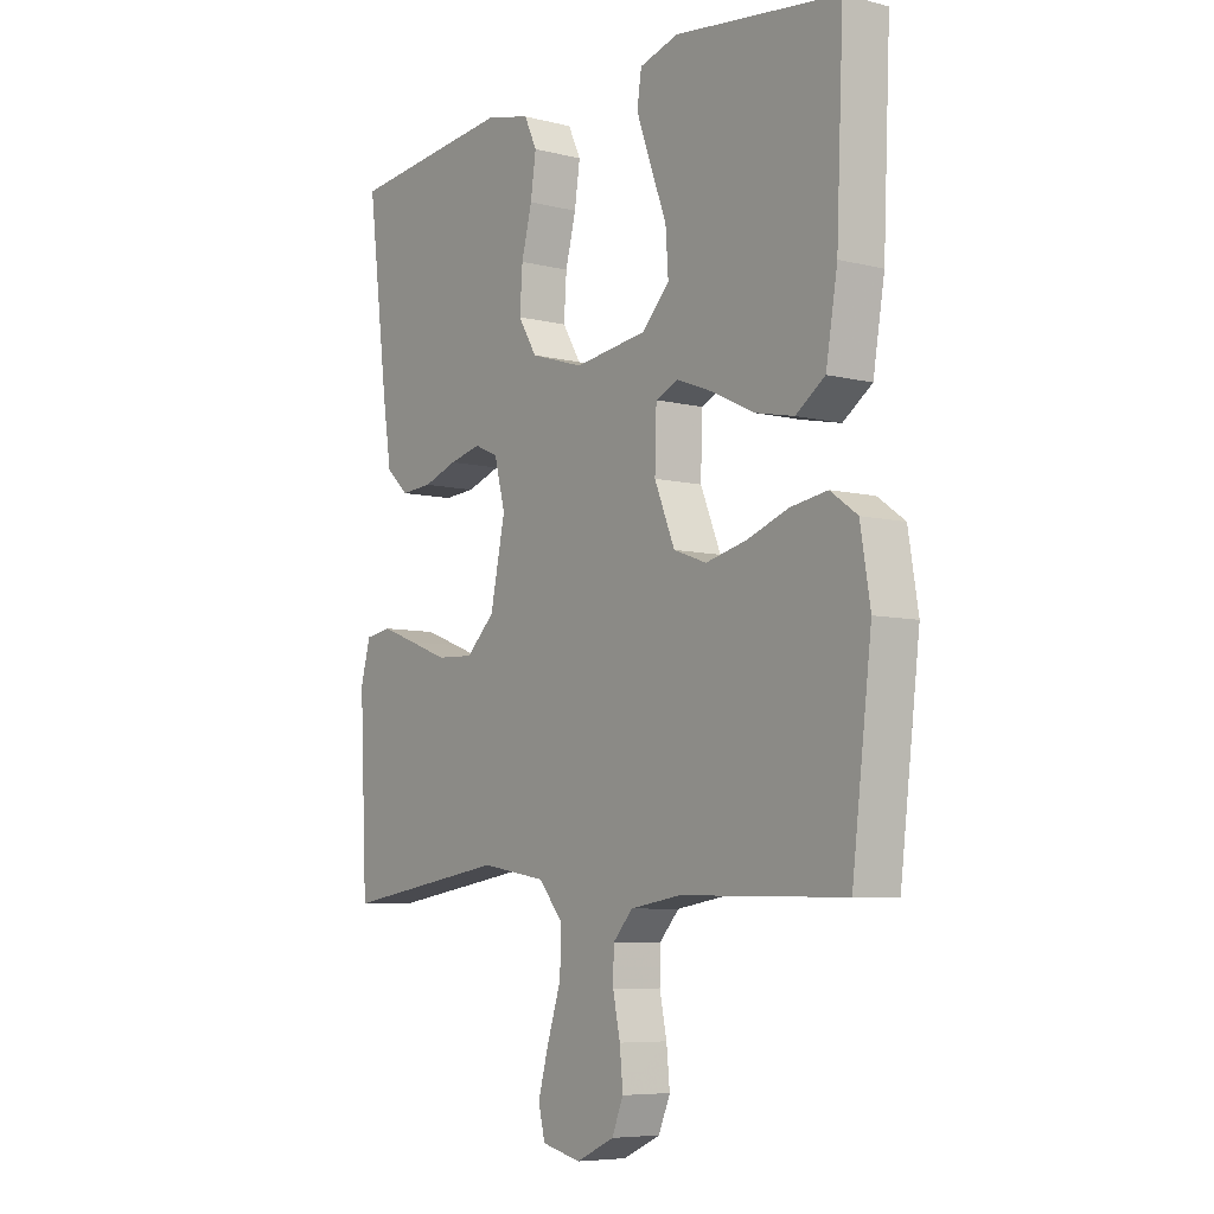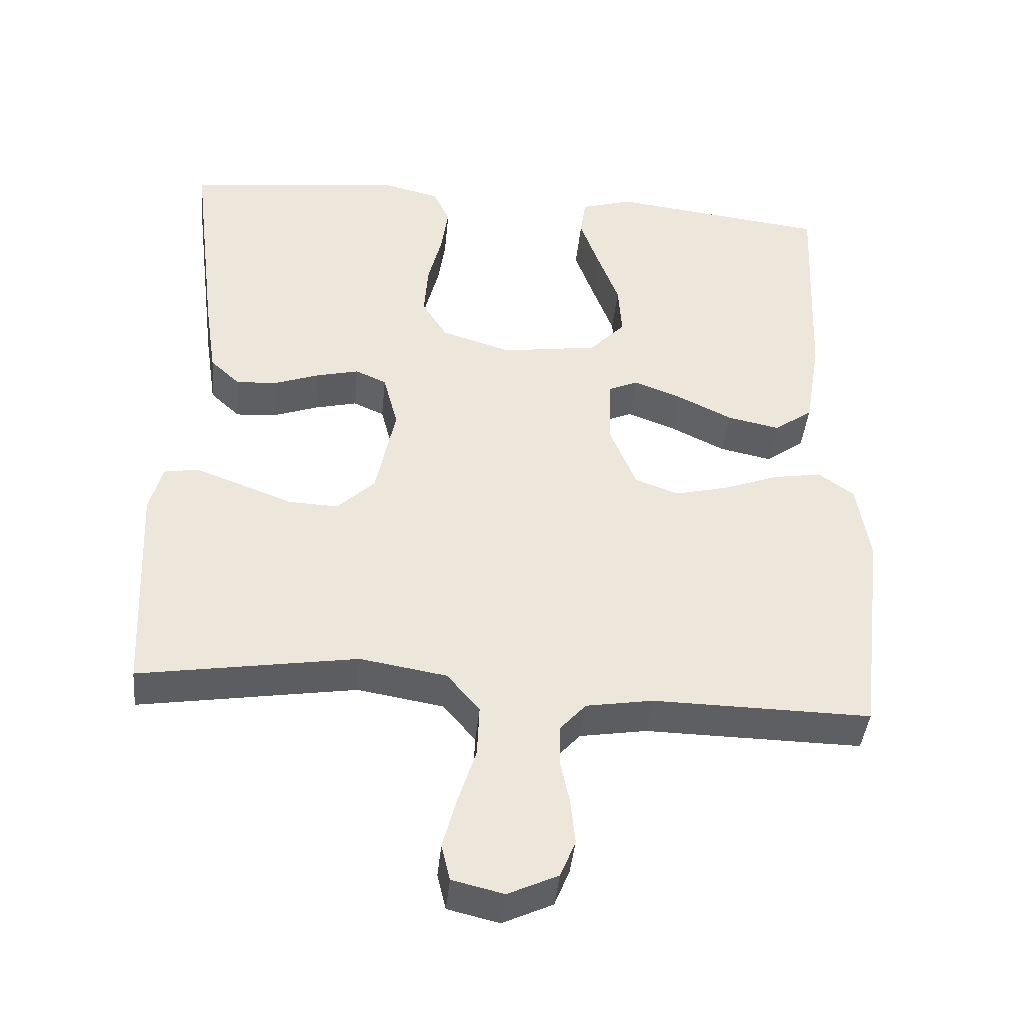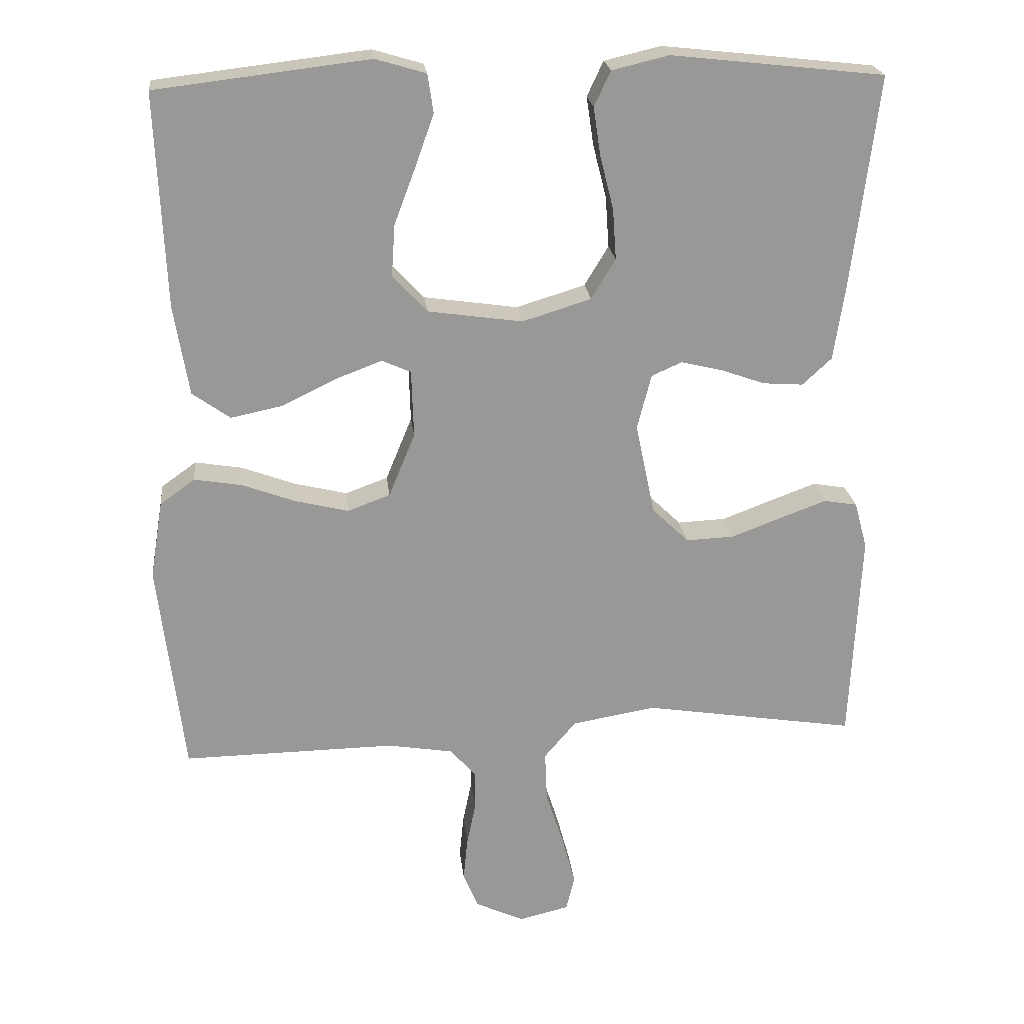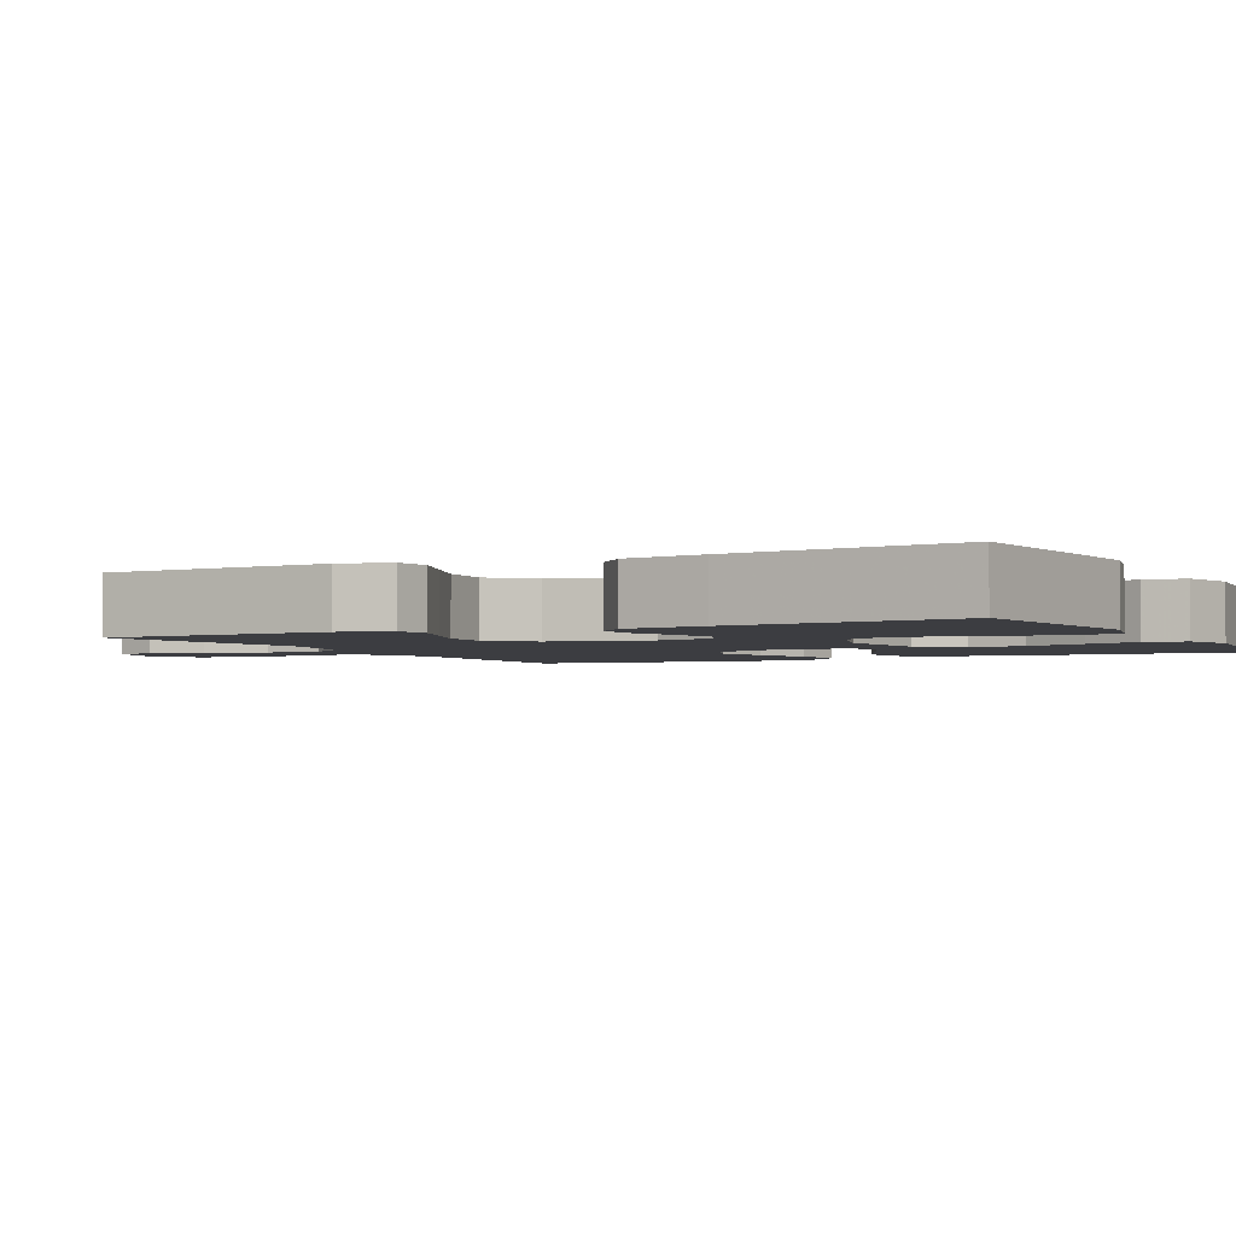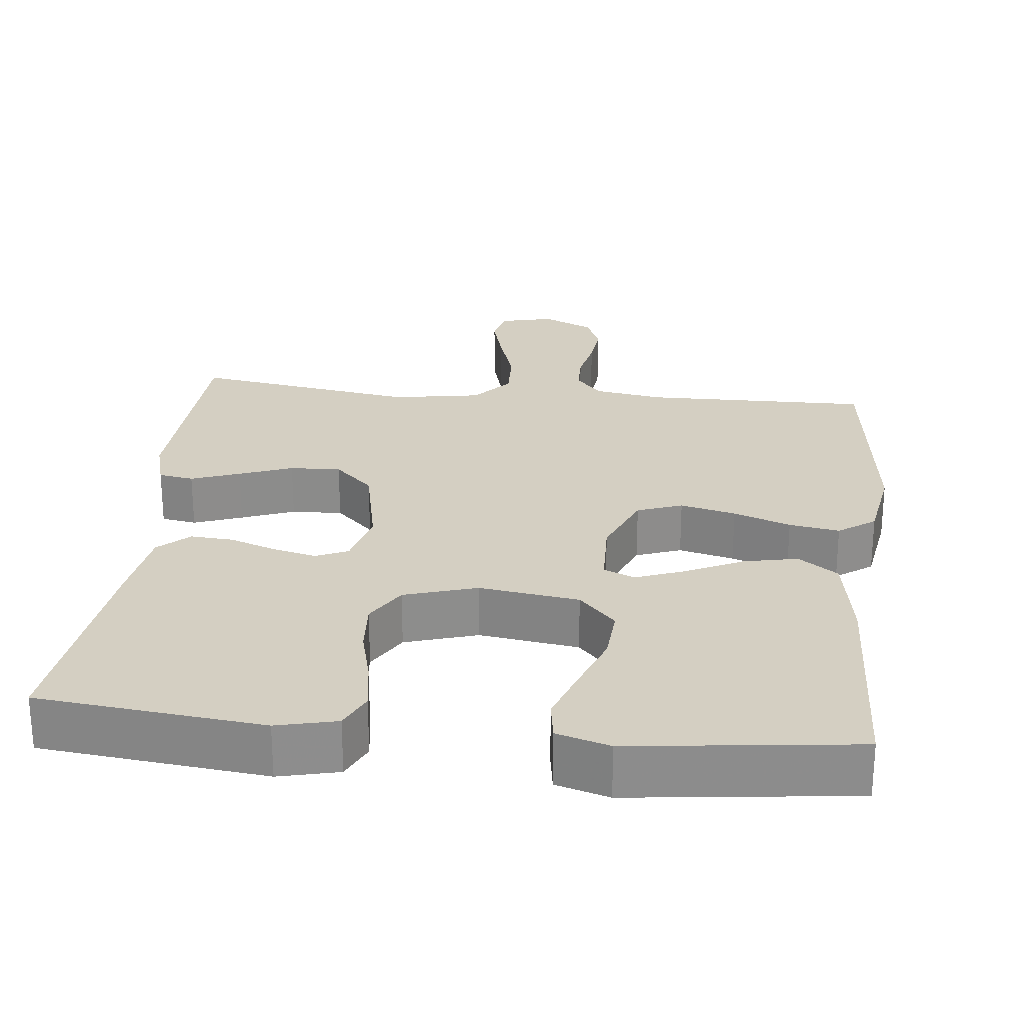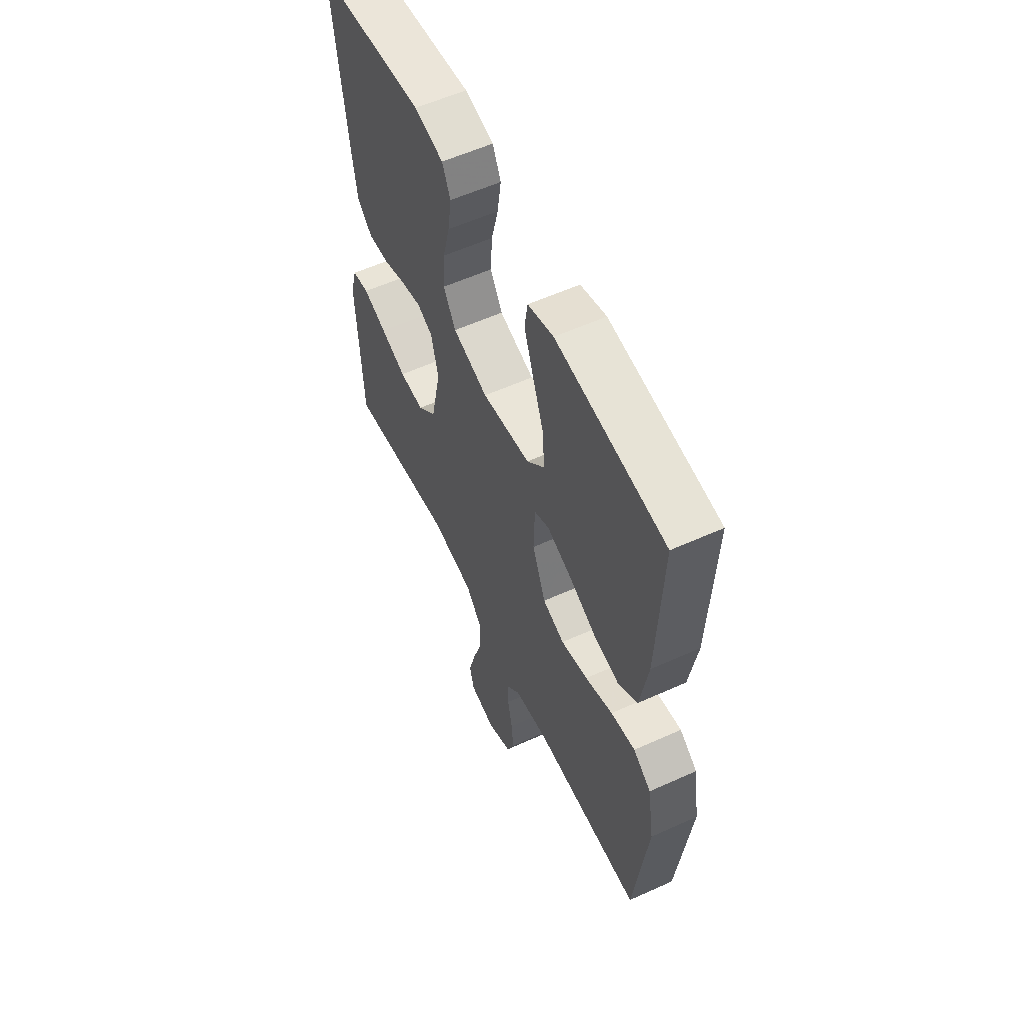
<metadata>
{"format":"obj","ext":"obj","renderer":"f3d","projection":"perspective","resolution":1024,"background":"white","views":[{"elev":-6.8,"azim":53.6,"up":"+Z"},{"elev":-41.5,"azim":-5.5,"up":"+Z"},{"elev":21.9,"azim":173.9,"up":"+Z"},{"elev":-2.7,"azim":-63.2,"up":"+Y"},{"elev":25.8,"azim":6.1,"up":"+Y"},{"elev":57.5,"azim":64.8,"up":"+Z"}]}
</metadata>
<code>
v 0.5 0.07 -0.5
v 0.2 0.07 -0.495
v 0.108 0.07 -0.51
v 0.072 0.07 -0.55
v 0.071 0.07 -0.605
v 0.084 0.07 -0.668
v 0.09 0.07 -0.729
v 0.069 0.07 -0.78
v 0 0.07 -0.812
v -0.071 0.07 -0.795
v -0.083 0.07 -0.745
v -0.064 0.07 -0.675
v -0.039 0.07 -0.597
v -0.036 0.07 -0.526
v -0.081 0.07 -0.473
v -0.2 0.07 -0.453
v -0.5 0.07 -0.5
v -0.514 0.07 -0.2
v -0.496 0.07 -0.134
v -0.449 0.07 -0.126
v -0.384 0.07 -0.15
v -0.313 0.07 -0.177
v -0.245 0.07 -0.18
v -0.193 0.07 -0.13
v -0.166 0.07 0
v -0.186 0.07 0.077
v -0.229 0.07 0.096
v -0.287 0.07 0.082
v -0.349 0.07 0.06
v -0.406 0.07 0.056
v -0.447 0.07 0.094
v -0.463 0.07 0.2
v -0.5 0.07 0.5
v -0.2 0.07 0.533
v -0.12 0.07 0.514
v -0.097 0.07 0.465
v -0.107 0.07 0.397
v -0.126 0.07 0.322
v -0.131 0.07 0.25
v -0.097 0.07 0.194
v 0 0.07 0.164
v 0.133 0.07 0.183
v 0.182 0.07 0.235
v 0.177 0.07 0.308
v 0.147 0.07 0.388
v 0.121 0.07 0.461
v 0.129 0.07 0.515
v 0.2 0.07 0.536
v 0.5 0.07 0.5
v 0.487 0.07 0.2
v 0.466 0.07 0.074
v 0.413 0.07 0.036
v 0.341 0.07 0.051
v 0.265 0.07 0.088
v 0.199 0.07 0.113
v 0.158 0.07 0.095
v 0.155 0.07 0
v 0.192 0.07 -0.09
v 0.252 0.07 -0.112
v 0.326 0.07 -0.094
v 0.402 0.07 -0.066
v 0.469 0.07 -0.055
v 0.518 0.07 -0.09
v 0.536 0.07 -0.2
v 0.5 0 -0.5
v 0.2 0 -0.495
v 0.108 0 -0.51
v 0.072 0 -0.55
v 0.071 0 -0.605
v 0.084 0 -0.668
v 0.09 0 -0.729
v 0.069 0 -0.78
v 0 0 -0.812
v -0.071 0 -0.795
v -0.083 0 -0.745
v -0.064 0 -0.675
v -0.039 0 -0.597
v -0.036 0 -0.526
v -0.081 0 -0.473
v -0.2 0 -0.453
v -0.5 0 -0.5
v -0.514 0 -0.2
v -0.496 0 -0.134
v -0.449 0 -0.126
v -0.384 0 -0.15
v -0.313 0 -0.177
v -0.245 0 -0.18
v -0.193 0 -0.13
v -0.166 0 0
v -0.186 0 0.077
v -0.229 0 0.096
v -0.287 0 0.082
v -0.349 0 0.06
v -0.406 0 0.056
v -0.447 0 0.094
v -0.463 0 0.2
v -0.5 0 0.5
v -0.2 0 0.533
v -0.12 0 0.514
v -0.097 0 0.465
v -0.107 0 0.397
v -0.126 0 0.322
v -0.131 0 0.25
v -0.097 0 0.194
v 0 0 0.164
v 0.133 0 0.183
v 0.182 0 0.235
v 0.177 0 0.308
v 0.147 0 0.388
v 0.121 0 0.461
v 0.129 0 0.515
v 0.2 0 0.536
v 0.5 0 0.5
v 0.487 0 0.2
v 0.466 0 0.074
v 0.413 0 0.036
v 0.341 0 0.051
v 0.265 0 0.088
v 0.199 0 0.113
v 0.158 0 0.095
v 0.155 0 0
v 0.192 0 -0.09
v 0.252 0 -0.112
v 0.326 0 -0.094
v 0.402 0 -0.066
v 0.469 0 -0.055
v 0.518 0 -0.09
v 0.536 0 -0.2
f 63 64 1 2
f 60 61 62 63
f 59 60 63 2
f 58 59 2 3
f 57 58 3 4
f 56 57 4
f 51 52 53 54
f 51 54 55
f 50 51 55
f 49 50 55
f 44 45 46 47
f 44 47 48 49
f 35 36 37 38
f 35 38 39
f 34 35 39
f 33 34 39
f 32 33 39 40
f 28 29 30 31
f 27 28 31 32
f 26 27 32 40
f 19 20 21 22
f 17 18 19 22
f 16 17 22 23
f 15 16 23 24
f 10 11 12 13
f 8 9 10 13
f 8 13 14
f 5 6 7 8
f 5 8 14
f 4 5 14 15
f 49 55 56
f 43 44 49
f 42 43 49 56
f 41 42 56 4
f 25 26 40 41
f 24 25 41
f 4 15 24 41
f 66 65 128 127
f 127 126 125 124
f 66 127 124 123
f 67 66 123 122
f 68 67 122 121
f 68 121 120
f 118 117 116 115
f 119 118 115
f 119 115 114
f 119 114 113
f 111 110 109 108
f 113 112 111 108
f 102 101 100 99
f 103 102 99
f 103 99 98
f 103 98 97
f 104 103 97 96
f 95 94 93 92
f 96 95 92 91
f 104 96 91 90
f 86 85 84 83
f 86 83 82 81
f 87 86 81 80
f 88 87 80 79
f 77 76 75 74
f 77 74 73 72
f 78 77 72
f 72 71 70 69
f 78 72 69
f 79 78 69 68
f 120 119 113
f 113 108 107
f 120 113 107 106
f 68 120 106 105
f 105 104 90 89
f 105 89 88
f 105 88 79 68
f 1 65 66 2
f 2 66 67 3
f 3 67 68 4
f 4 68 69 5
f 5 69 70 6
f 6 70 71 7
f 7 71 72 8
f 8 72 73 9
f 9 73 74 10
f 10 74 75 11
f 11 75 76 12
f 12 76 77 13
f 13 77 78 14
f 14 78 79 15
f 15 79 80 16
f 16 80 81 17
f 17 81 82 18
f 18 82 83 19
f 19 83 84 20
f 20 84 85 21
f 21 85 86 22
f 22 86 87 23
f 23 87 88 24
f 24 88 89 25
f 25 89 90 26
f 26 90 91 27
f 27 91 92 28
f 28 92 93 29
f 29 93 94 30
f 30 94 95 31
f 31 95 96 32
f 32 96 97 33
f 33 97 98 34
f 34 98 99 35
f 35 99 100 36
f 36 100 101 37
f 37 101 102 38
f 38 102 103 39
f 39 103 104 40
f 40 104 105 41
f 41 105 106 42
f 42 106 107 43
f 43 107 108 44
f 44 108 109 45
f 45 109 110 46
f 46 110 111 47
f 47 111 112 48
f 48 112 113 49
f 49 113 114 50
f 50 114 115 51
f 51 115 116 52
f 52 116 117 53
f 53 117 118 54
f 54 118 119 55
f 55 119 120 56
f 56 120 121 57
f 57 121 122 58
f 58 122 123 59
f 59 123 124 60
f 60 124 125 61
f 61 125 126 62
f 62 126 127 63
f 63 127 128 64
f 64 128 65 1

</code>
